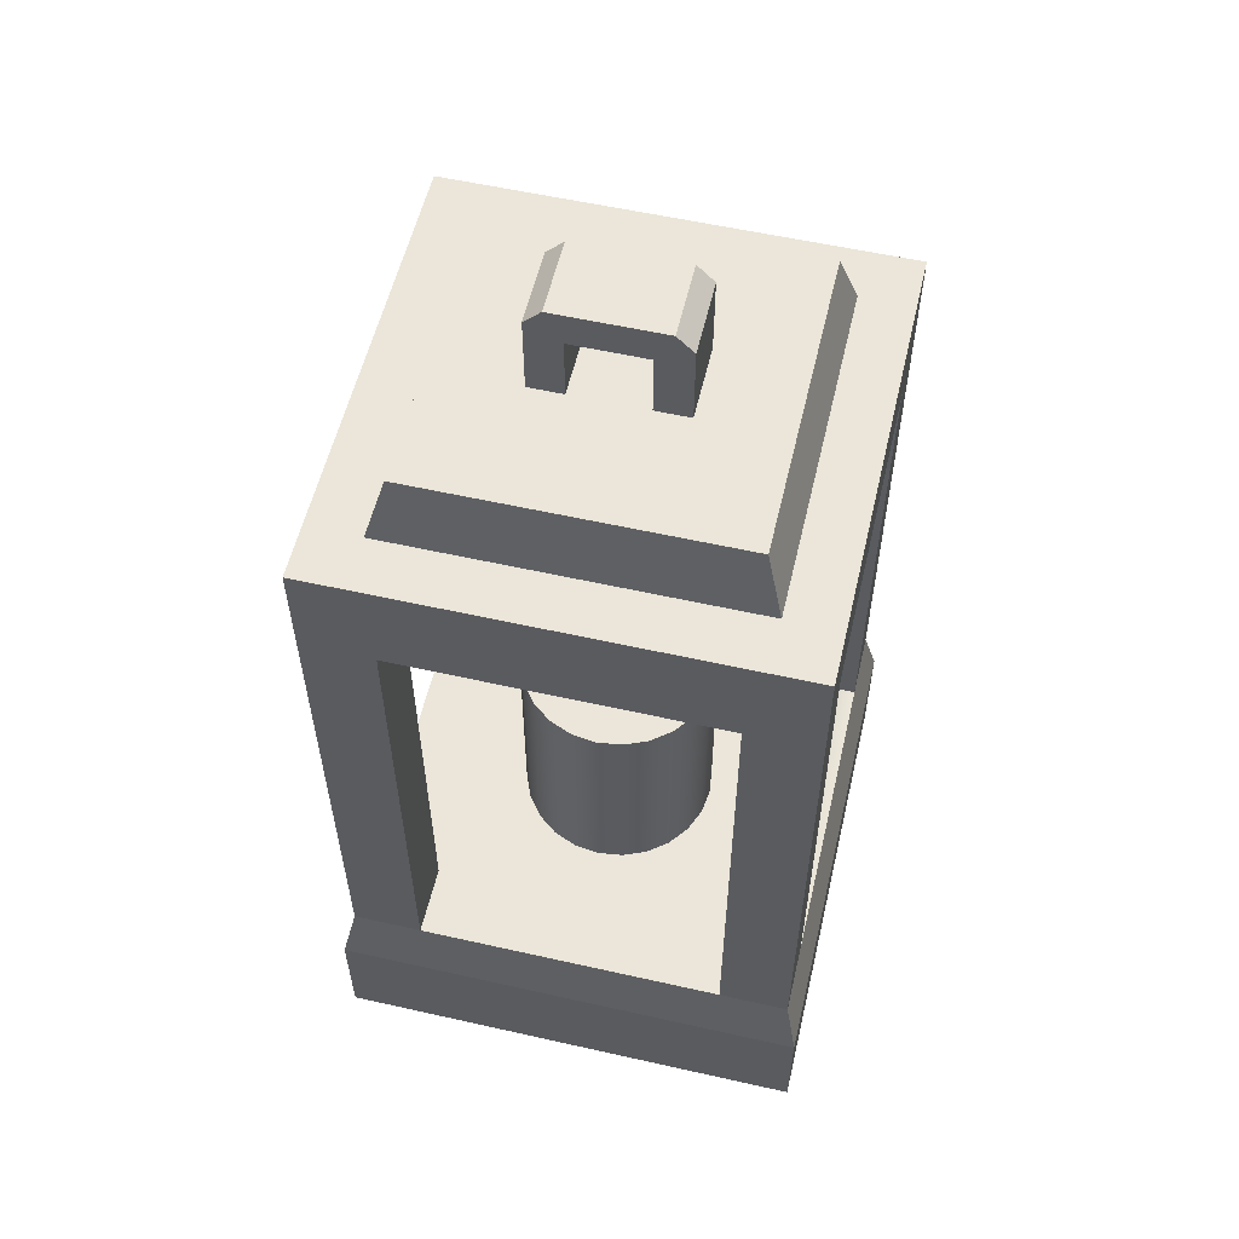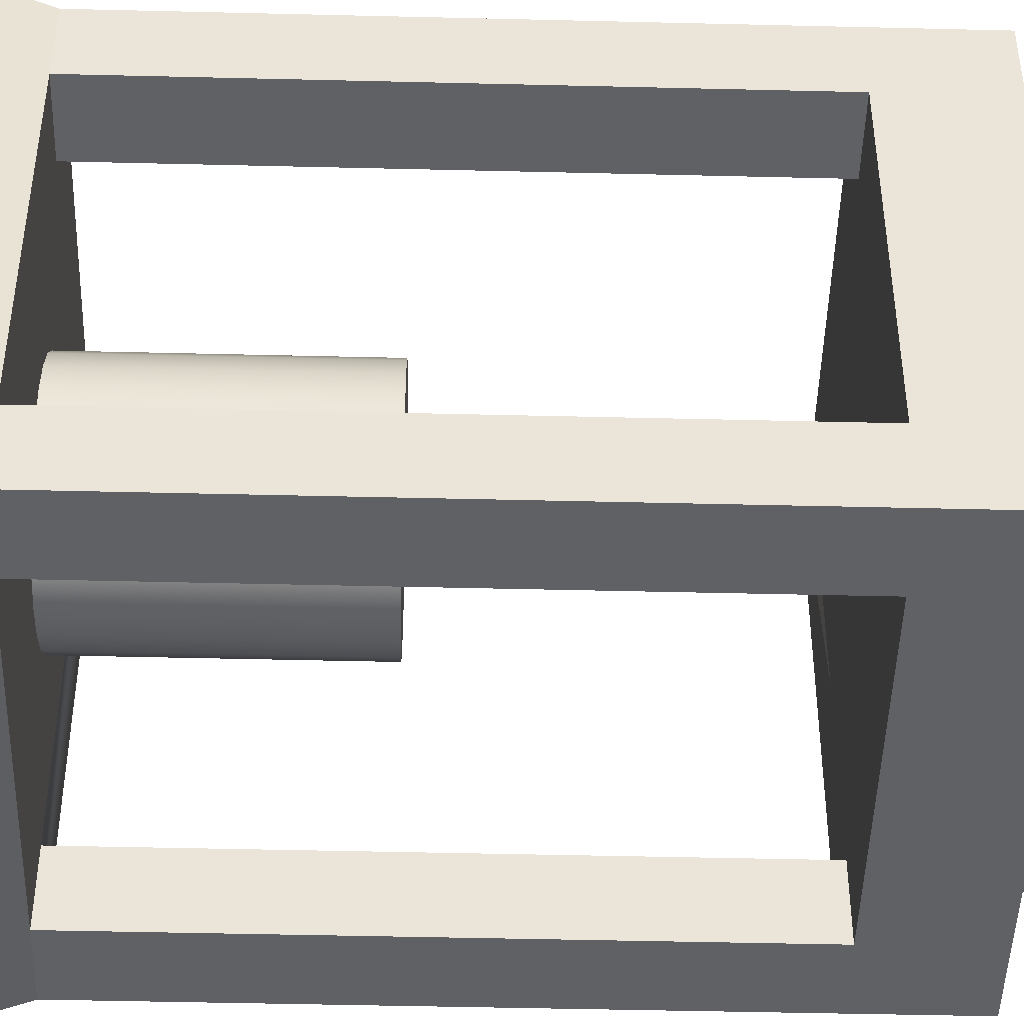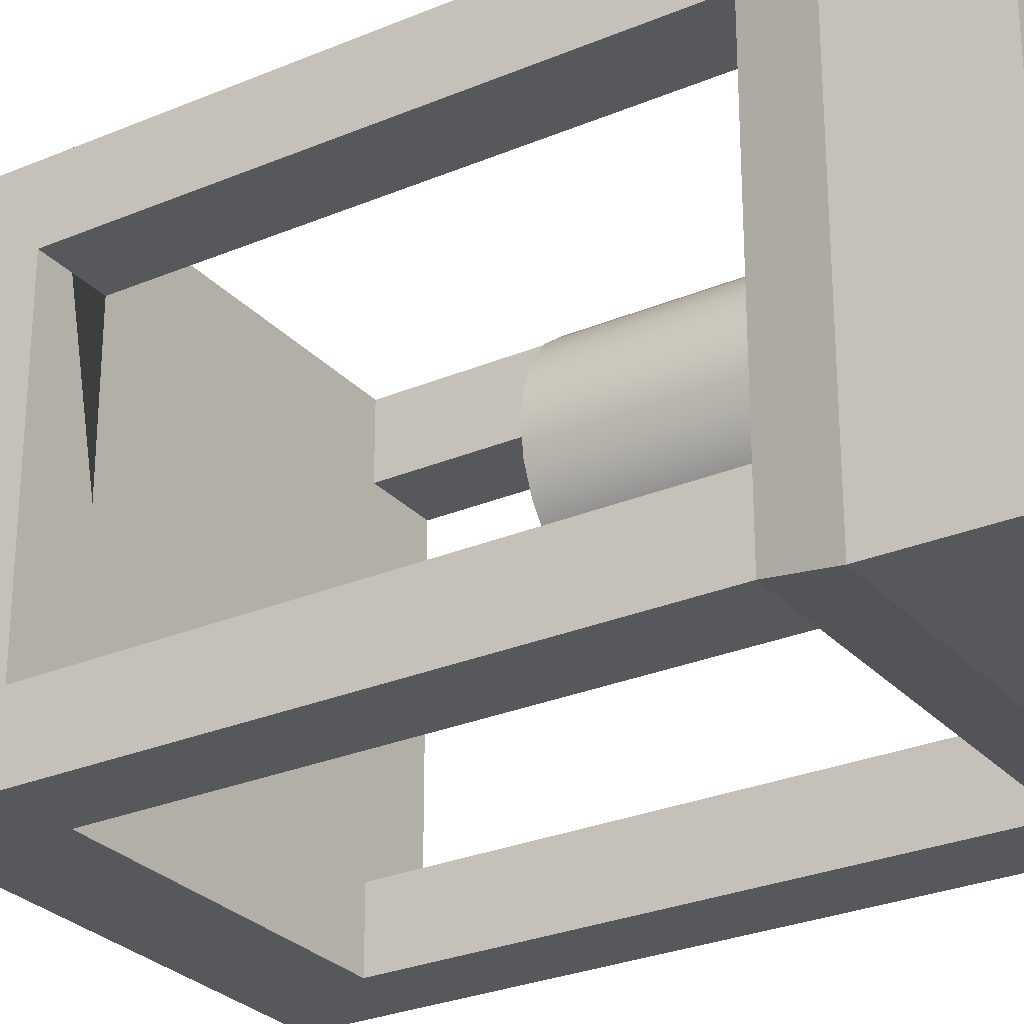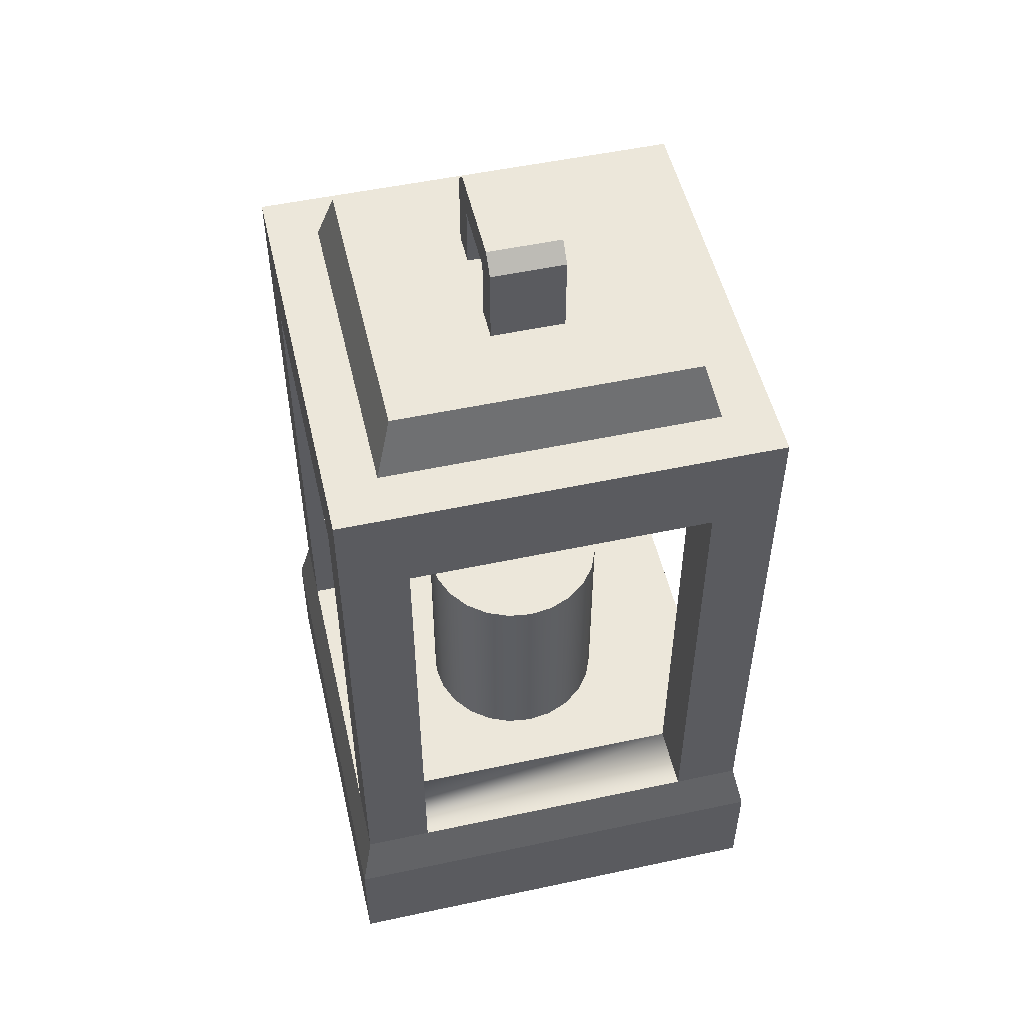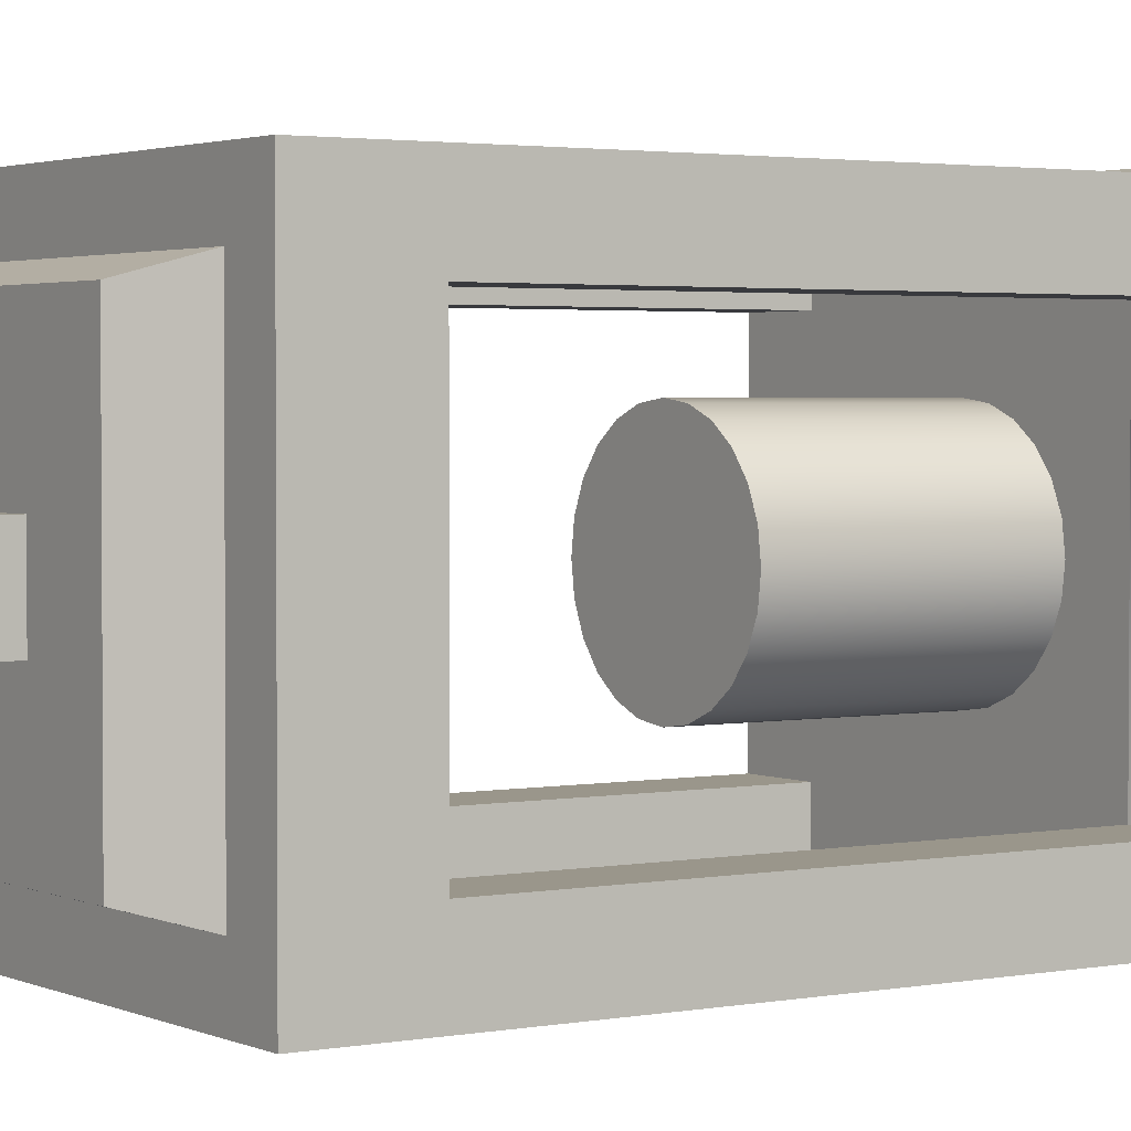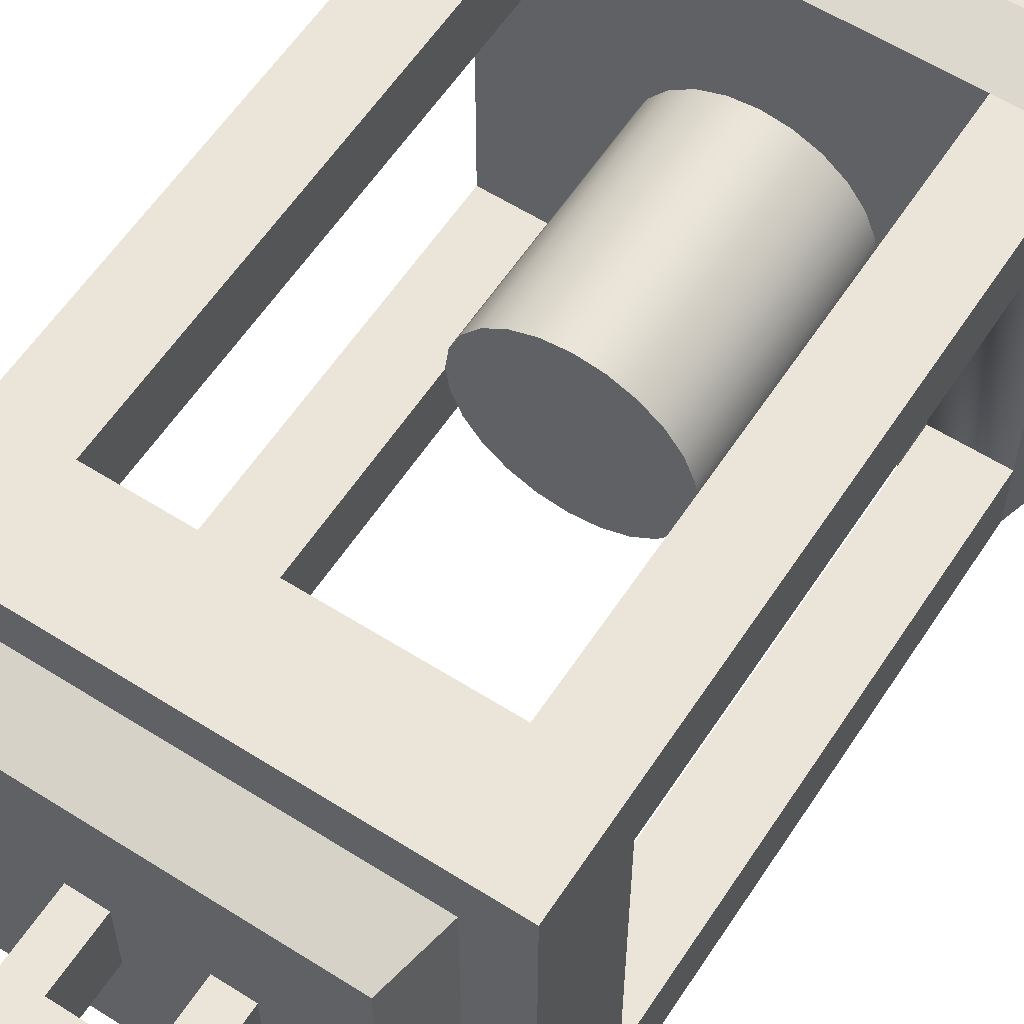
<metadata>
{"format":"obj","ext":"obj","renderer":"f3d","projection":"perspective","resolution":1024,"background":"white","views":[{"elev":56.9,"azim":-166.8,"up":"+Y"},{"elev":-46.2,"azim":88.4,"up":"+Z"},{"elev":-27.8,"azim":-57.2,"up":"+Z"},{"elev":52.1,"azim":-103.0,"up":"+Y"},{"elev":2.4,"azim":-123.6,"up":"+Z"},{"elev":59.2,"azim":-146.9,"up":"+Z"}]}
</metadata>
<code>
o lanternCandle
v 0.5519 1.708 -0.3811
v 0.3811 0.4392 -0.3811
v 0.5519 0.4392 -0.3811
v 0.3811 1.708 -0.3811
v 0.3811 1.708 -0.5519
v 0.3811 0.4392 -0.5519
v -0.3811 1.708 -0.3811
v -0.5519 0.4392 -0.3811
v -0.3811 0.4392 -0.3811
v -0.5519 1.708 -0.3811
v -0.1723 2.297 -0.0923
v -0.08949 2.098 -0.0923
v -0.1723 2.098 -0.0923
v -0.08949 2.256 -0.0923
v 0.08949 2.256 -0.0923
v 0.1723 2.297 -0.0923
v 0.1723 2.098 -0.0923
v 0.08949 2.098 -0.0923
v -0.1309 2.338 -0.0923
v 0.1309 2.338 -0.0923
v 0.1723 2.297 0.0923
v 0.1723 2.098 0.0923
v -0.5836 -0 0.5836
v 0.5836 0 -0.5836
v 0.5836 -0 0.5836
v -0.5836 0 -0.5836
v 0.5519 1.952 -0.5519
v 0.5519 0.4392 -0.5519
v 0.5519 1.952 0.5519
v 0.5519 1.708 0.3811
v 0.5519 0.4392 0.3811
v 0.5519 0.4392 0.5519
v -0.5519 1.952 -0.5519
v -0.3811 0.4392 -0.5519
v -0.5519 0.4392 -0.5519
v -0.3811 1.708 -0.5519
v -0.5836 0.2928 0.5836
v 0.5836 0.2928 0.5836
v -0.5519 0.4392 0.5519
v 0.3811 0.4392 0.5519
v -0.3811 0.4392 0.5519
v -0.5836 0.2928 -0.5836
v 0.5836 0.2928 -0.5836
v -0.5519 1.708 0.3811
v -0.3811 1.708 0.3811
v -0.3811 1.708 0.5519
v 0.3811 1.708 0.3811
v 0.3811 1.708 0.5519
v 0.3811 0.4392 0.3811
v 0.3811 2.098 0.3811
v -0.4235 1.952 0.4235
v 0.4235 1.952 0.4235
v -0.3811 2.098 0.3811
v 0.1309 2.338 0.0923
v -0.1309 2.338 0.0923
v -0.3811 0.4392 0.3811
v -0.1723 2.098 0.0923
v -0.1723 2.297 0.0923
v 0.3811 2.098 -0.3811
v -0.3811 2.098 -0.3811
v 0.08949 2.098 0.0923
v -0.08949 2.098 0.0923
v -0.5519 0.4392 0.3811
v -0.08949 2.256 0.0923
v 0.08949 2.256 0.0923
v -0.4235 1.952 -0.4235
v 0.4235 1.952 -0.4235
v -0.5519 1.952 0.5519
v 0.12 0.4392 -0.2078
v 0.1697 0.4392 -0.1697
v 0.2078 0.4392 -0.12
v 0.2318 0.4392 -0.06212
v 0.24 0.4392 0
v 0.06212 0.4392 -0.2318
v 0 0.4392 -0.24
v -0.06212 0.4392 -0.2318
v -0.12 0.4392 -0.2078
v -0.1697 0.4392 -0.1697
v -0.2078 0.4392 -0.12
v -0.2318 0.4392 -0.06212
v -0.24 0.4392 0
v 0.2318 0.4392 0.06212
v 0.2078 0.4392 0.12
v 0.1697 0.4392 0.1697
v 0.12 0.4392 0.2078
v 0.06212 0.4392 0.2318
v 0 0.4392 0.24
v -0.06212 0.4392 0.2318
v -0.12 0.4392 0.2078
v -0.1697 0.4392 0.1697
v -0.2078 0.4392 0.12
v -0.2318 0.4392 0.06212
v 0 0.9992 0.24
v -0.06212 0.9992 0.2318
v -0.2318 0.9992 -0.06212
v -0.24 0.9992 0
v -0.2078 0.9992 -0.12
v 0.06212 0.9992 -0.2318
v 0.12 0.9992 -0.2078
v 0.1697 0.9992 -0.1697
v 0.2078 0.9992 -0.12
v 0.2318 0.9992 -0.06212
v 0.2318 0.9992 0.06212
v 0.24 0.9992 0
v -0.06212 0.9992 -0.2318
v 0 0.9992 -0.24
v 0.1697 0.9992 0.1697
v 0.12 0.9992 0.2078
v 0.2078 0.9992 0.12
v 0.06212 0.9992 0.2318
v -0.12 0.9992 -0.2078
v -0.12 0.9992 0.2078
v -0.1697 0.9992 -0.1697
v -0.1697 0.9992 0.1697
v -0.2078 0.9992 0.12
v -0.2318 0.9992 0.06212
f 1 2 3
f 2 1 4
f 2 5 6
f 5 2 4
f 7 8 9
f 8 7 10
f 11 12 13
f 12 11 14
f 14 11 15
f 16 15 11
f 17 15 16
f 15 17 18
f 16 11 19
f 16 19 20
f 21 17 16
f 17 21 22
f 23 24 25
f 24 23 26
f 27 1 28
f 1 27 29
f 1 29 30
f 30 29 31
f 31 29 32
f 3 28 1
f 33 34 35
f 34 33 36
f 36 33 5
f 27 5 33
f 28 5 27
f 5 28 6
f 32 37 38
f 37 32 39
f 39 32 40
f 39 40 41
f 23 42 26
f 42 23 37
f 28 38 43
f 38 28 3
f 38 3 31
f 38 31 32
f 44 7 45
f 7 44 10
f 36 45 7
f 36 46 45
f 5 46 36
f 4 46 5
f 47 46 4
f 46 47 48
f 1 47 4
f 47 1 30
f 40 47 49
f 47 40 48
f 35 43 42
f 43 35 28
f 28 35 34
f 28 34 6
f 50 51 52
f 51 50 53
f 19 54 20
f 54 19 55
f 46 56 45
f 56 46 41
f 38 23 25
f 23 38 37
f 57 11 13
f 11 57 58
f 59 17 50
f 17 59 60
f 17 60 18
f 18 60 12
f 18 12 61
f 12 60 13
f 13 60 57
f 22 50 17
f 50 22 53
f 53 22 61
f 53 57 60
f 53 61 62
f 62 61 12
f 53 62 57
f 44 56 63
f 56 44 45
f 64 15 65
f 15 64 14
f 51 60 66
f 60 51 53
f 27 67 29
f 67 27 33
f 67 33 66
f 66 33 51
f 52 29 67
f 29 52 68
f 68 52 51
f 68 51 33
f 21 61 22
f 61 21 65
f 65 21 64
f 58 64 21
f 57 64 58
f 64 57 62
f 58 21 54
f 58 54 55
f 39 44 63
f 68 44 39
f 68 10 44
f 33 10 68
f 33 8 10
f 8 33 35
f 11 55 19
f 55 11 58
f 47 31 49
f 31 47 30
f 64 12 14
f 12 64 62
f 29 40 32
f 40 29 48
f 48 29 46
f 68 46 29
f 39 46 68
f 46 39 41
f 38 24 43
f 24 38 25
f 61 15 18
f 15 61 65
f 20 21 16
f 21 20 54
f 37 35 42
f 35 37 8
f 8 37 63
f 63 37 39
f 60 67 66
f 67 60 59
f 59 52 67
f 52 59 50
f 42 24 26
f 24 42 43
f 34 2 6
f 2 34 69
f 2 69 70
f 2 70 71
f 2 71 72
f 2 72 49
f 49 72 40
f 40 72 73
f 69 34 74
f 74 34 75
f 75 34 76
f 76 34 77
f 77 34 78
f 78 34 79
f 79 34 80
f 80 34 81
f 82 40 73
f 83 40 82
f 84 40 83
f 85 40 84
f 40 85 41
f 41 85 86
f 41 86 87
f 41 87 88
f 41 88 89
f 41 89 90
f 41 90 91
f 41 91 92
f 41 92 81
f 41 81 34
f 41 34 9
f 41 9 56
f 8 56 9
f 56 8 63
f 2 31 3
f 31 2 49
f 7 34 36
f 34 7 9
f 93 88 87
f 88 93 94
f 81 95 80
f 95 81 96
f 80 97 79
f 97 80 95
f 98 69 74
f 69 98 99
f 99 70 69
f 70 99 100
f 101 70 100
f 70 101 71
f 102 71 101
f 71 102 72
f 103 73 104
f 73 103 82
f 105 75 76
f 75 105 106
f 107 85 84
f 85 107 108
f 102 103 104
f 103 102 101
f 103 101 109
f 109 101 100
f 109 100 107
f 107 100 99
f 107 99 108
f 108 99 98
f 108 98 110
f 110 98 106
f 110 106 93
f 93 106 105
f 93 105 94
f 94 105 111
f 94 111 112
f 112 111 113
f 112 113 114
f 114 113 97
f 114 97 115
f 115 97 95
f 115 95 116
f 116 95 96
f 111 76 77
f 76 111 105
f 106 74 75
f 74 106 98
f 104 72 102
f 72 104 73
f 109 82 103
f 82 109 83
f 108 86 85
f 86 108 110
f 107 83 109
f 83 107 84
f 110 87 86
f 87 110 93
f 94 89 88
f 89 94 112
f 112 90 89
f 90 112 114
f 90 115 91
f 115 90 114
f 91 116 92
f 116 91 115
f 92 96 81
f 96 92 116
f 79 113 78
f 113 79 97
f 113 77 78
f 77 113 111

</code>
